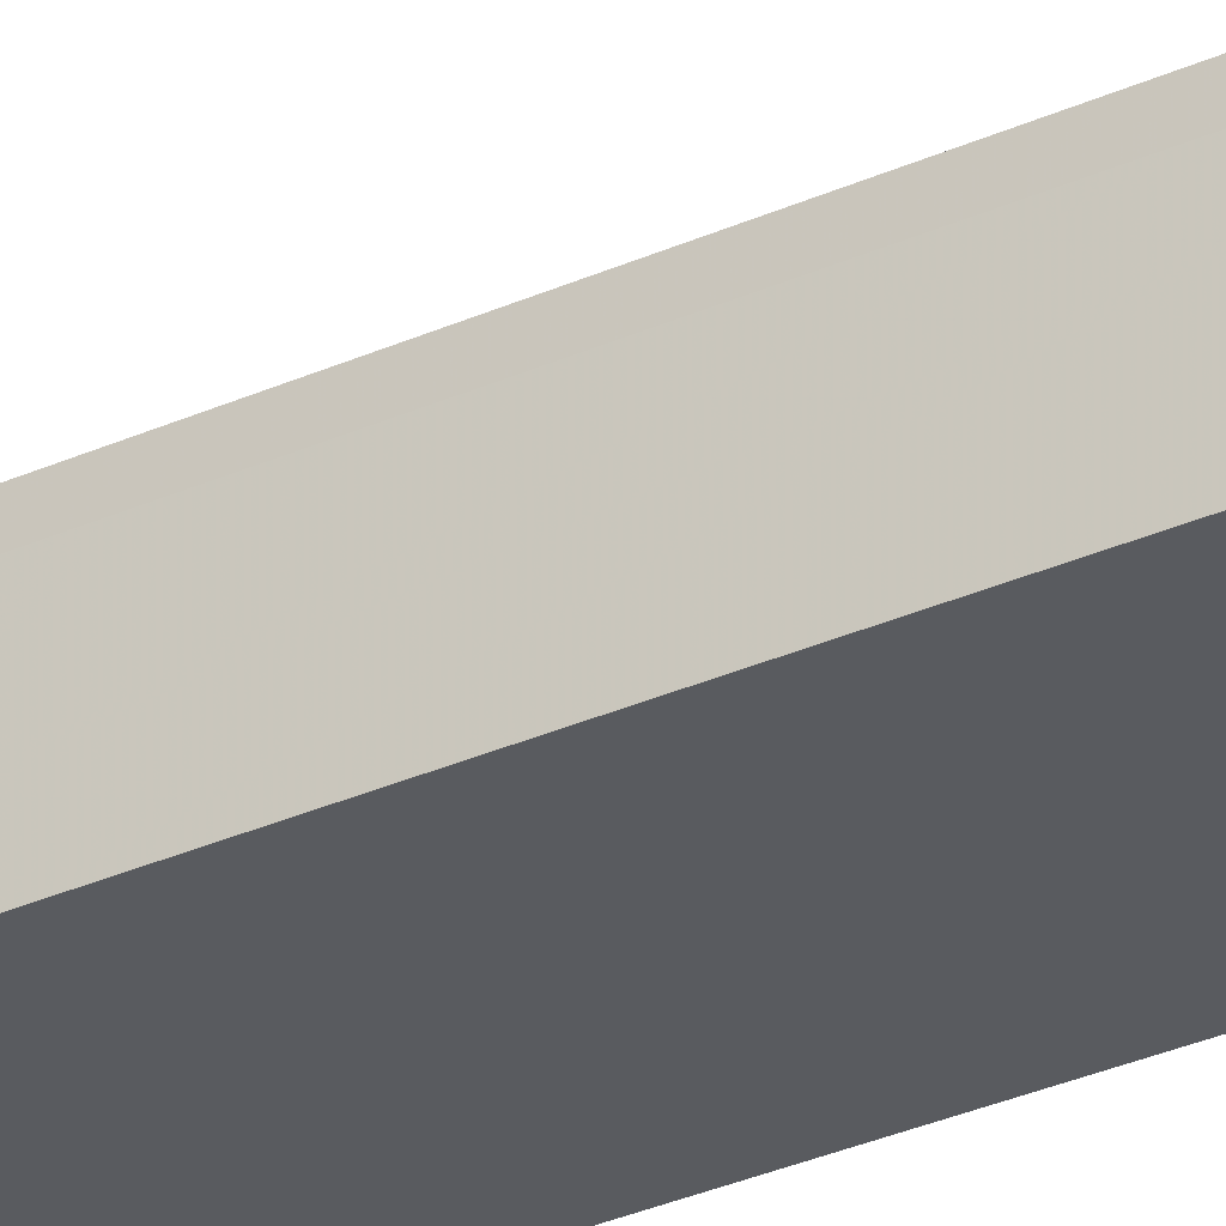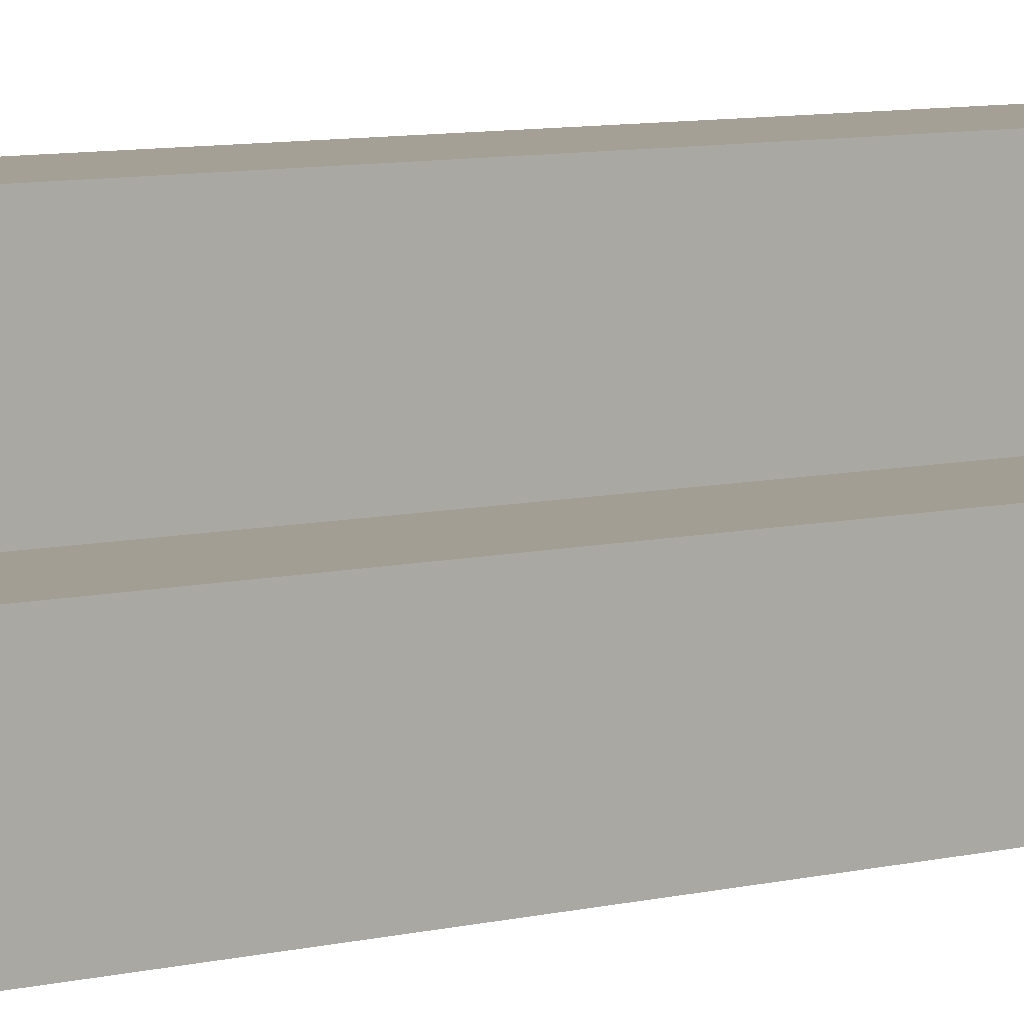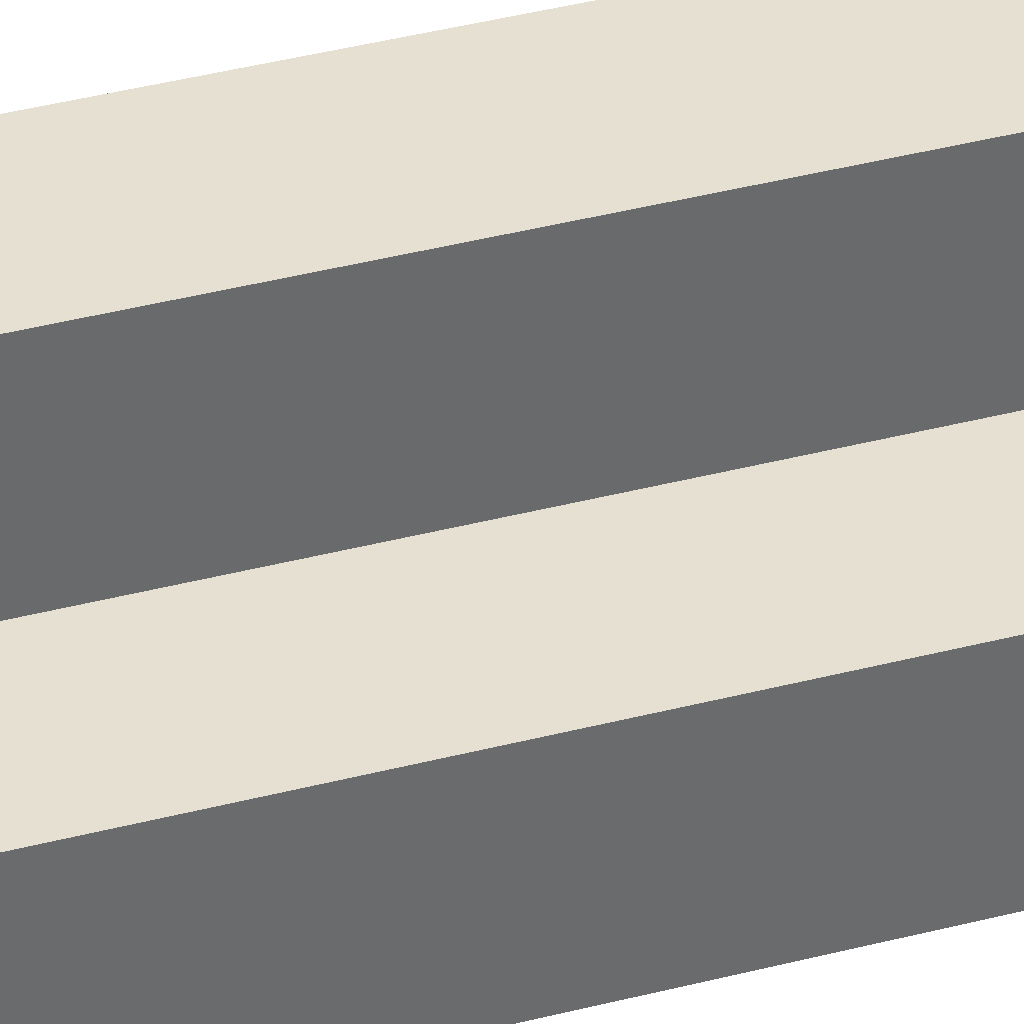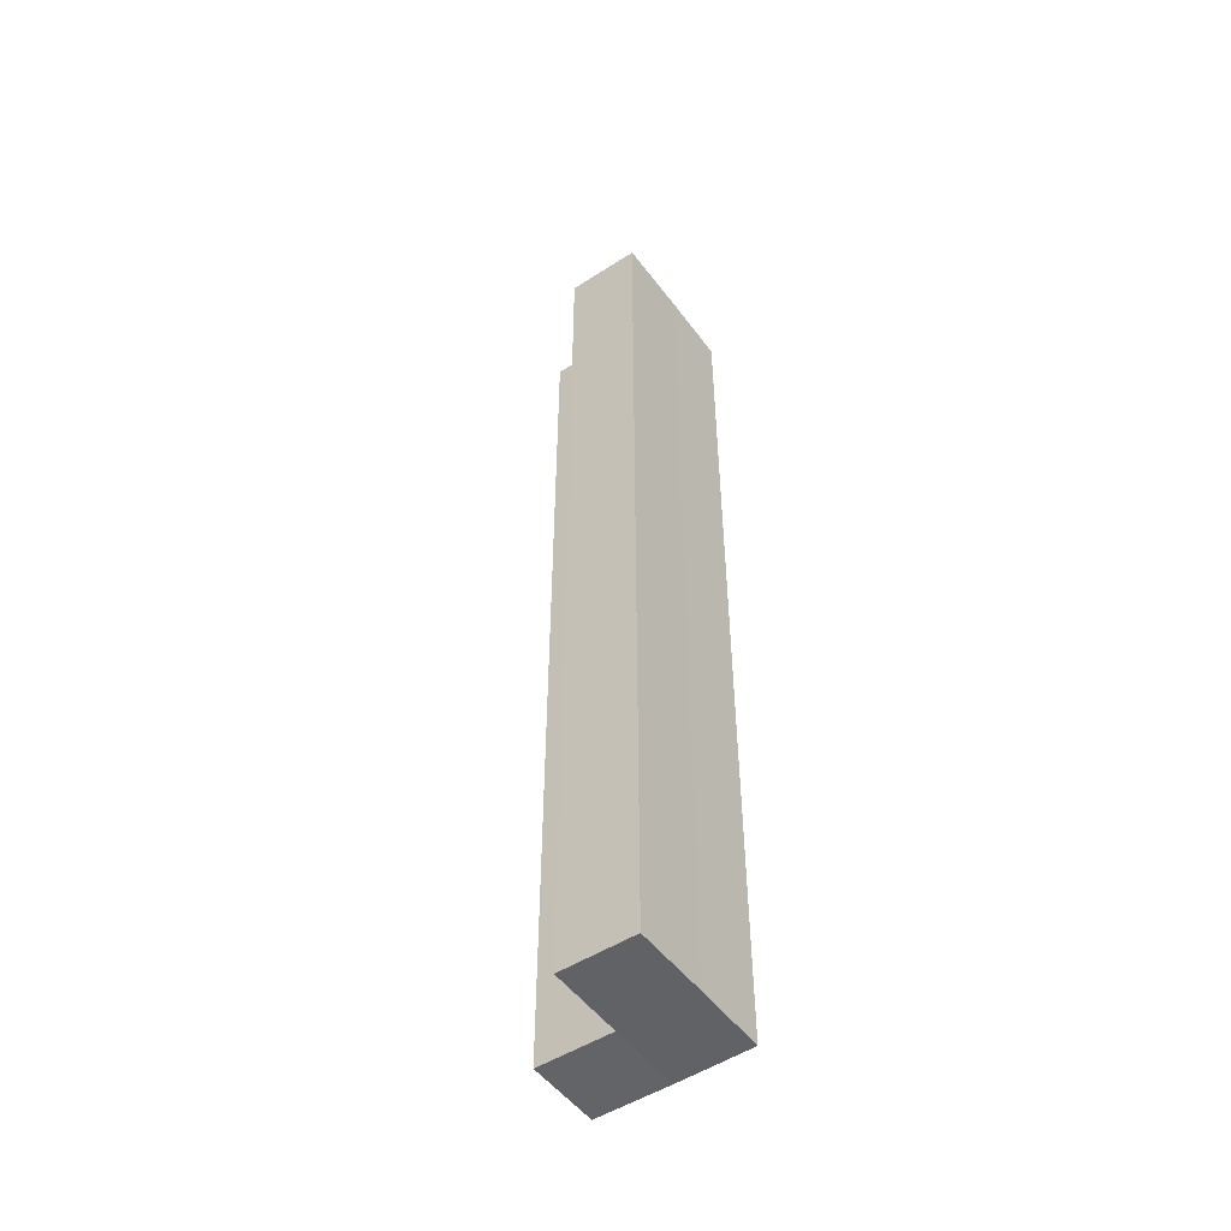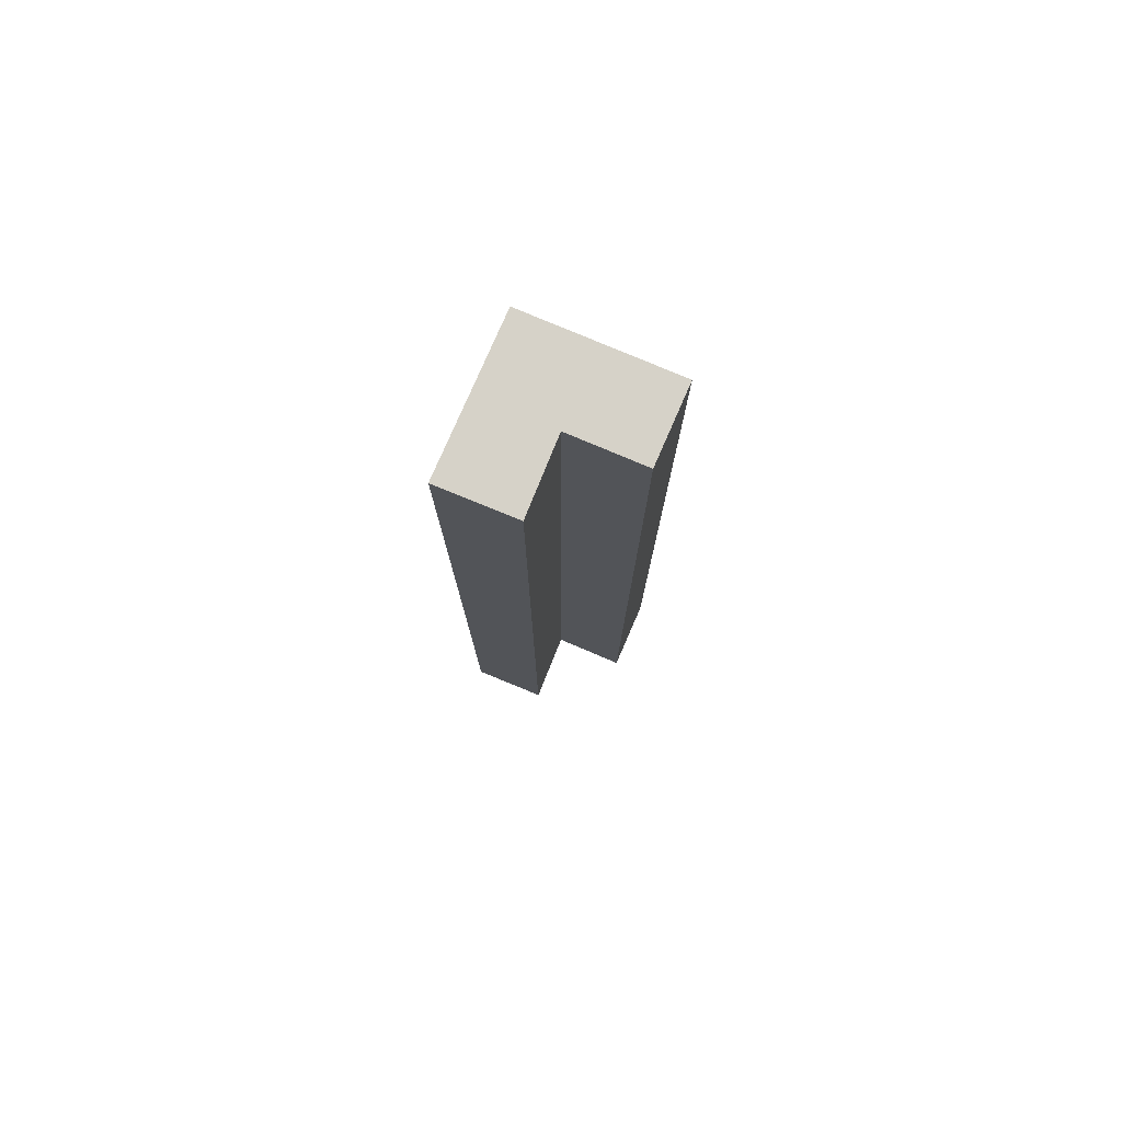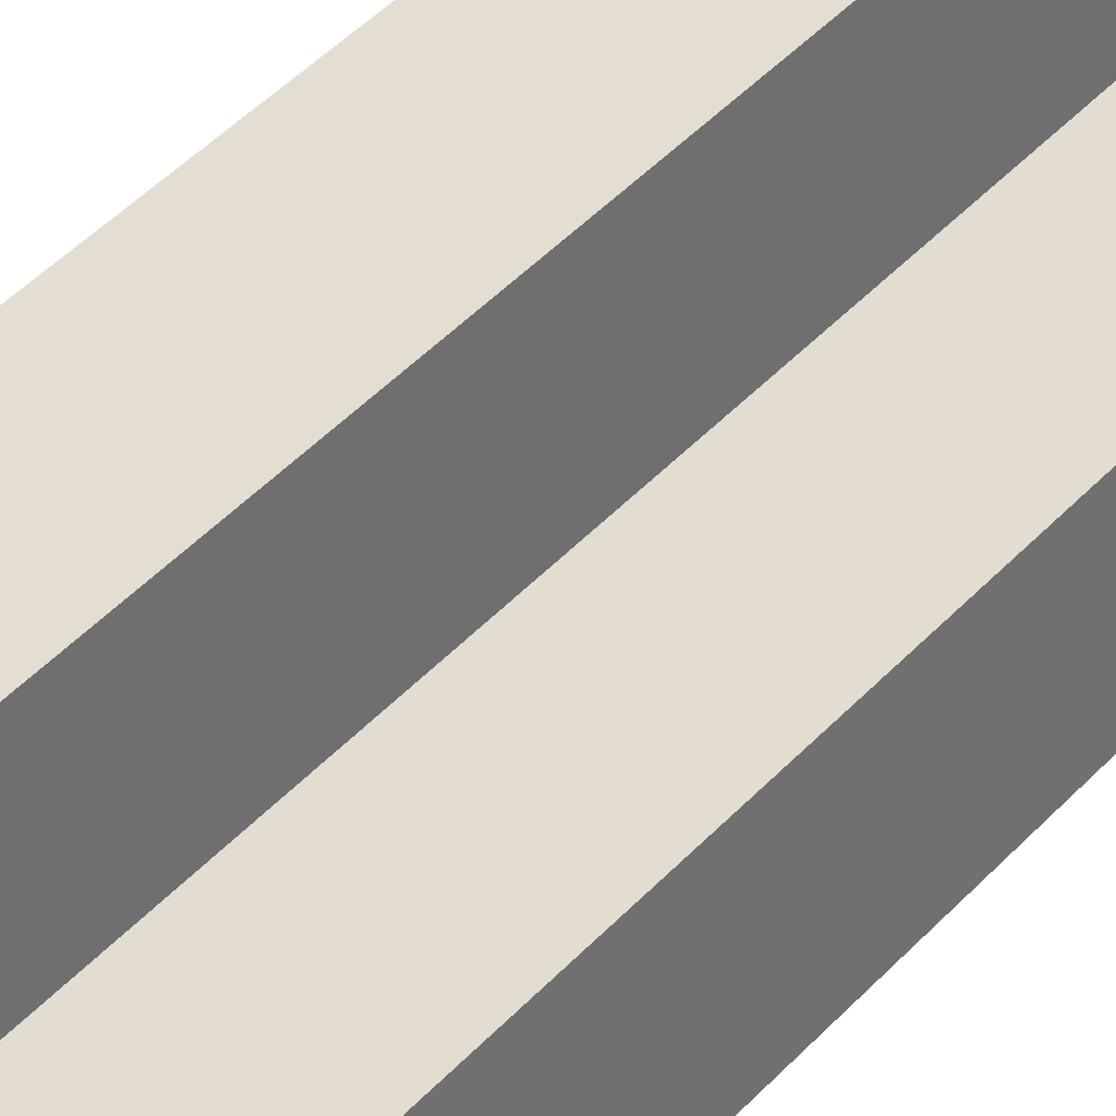
<metadata>
{"format":"obj","ext":"obj","renderer":"f3d","projection":"perspective","resolution":1024,"background":"white","views":[{"elev":-32.3,"azim":-58.0,"up":"+Y"},{"elev":5.4,"azim":-135.2,"up":"+Y"},{"elev":37.2,"azim":-108.8,"up":"+Y"},{"elev":-51.0,"azim":-54.8,"up":"+Z"},{"elev":78.3,"azim":-157.3,"up":"+Z"},{"elev":35.3,"azim":-146.1,"up":"+Y"}]}
</metadata>
<code>
o 29755
v 2224 1880 22
v 2224 1880 22
v 2224 1880 21.87
v 2223 1880 22
v 2224 1880 21.87
v 2224 1880 22
v 2224 1880 21.87
v 2223 1880 22
v 2223 1880 21.87
v 2224 1880 22
v 2223 1880 22
v 2223 1880 22
v 2223 1880 21.87
v 2224 1880 22
v 2224 1880 21.87
v 2224 1880 22
v 2224 1880 22
v 2224 1880 22
v 2224 1880 22
v 2224 1880 22
v 2224 1880 21.87
v 2224 1880 21.87
v 2224 1880 21.87
v 2224 1880 22
v 2224 1880 22
v 2224 1880 22
v 2224 1880 22
v 2224 1880 22
v 2224 1880 22
v 2224 1880 21.87
v 2224 1880 21.87
v 2224 1880 21.87
v 2224 1880 22
v 2224 1880 22
v 2223 1880 22
v 2223 1880 22
v 2223 1880 21.87
v 2223 1880 22
v 2223 1880 21.87
v 2224 1880 21.87
v 2223 1880 21.87
v 2224 1880 22
v 2224 1880 22
v 2224 1880 22
v 2224 1880 21.87
v 2224 1880 21.87
v 2224 1880 21.87
v 2224 1880 21.87
v 2224 1880 21.87
v 2224 1880 21.87
v 2224 1880 21.87
v 2224 1880 21.87
f 1 2 3
f 2 4 5
f 3 6 7
f 7 8 9
f 10 11 8
f 12 10 13
f 13 14 15
f 16 8 17
f 16 17 18
f 16 18 19
f 16 19 20
f 21 18 22
f 23 24 21
f 25 20 26
f 27 28 23
f 28 29 30
f 31 20 32
f 33 34 31
f 35 36 37
f 37 38 39
f 40 41 39
f 42 43 40
f 40 44 45
f 46 47 41
f 46 48 47
f 46 49 48
f 46 50 49
f 51 52 50

</code>
